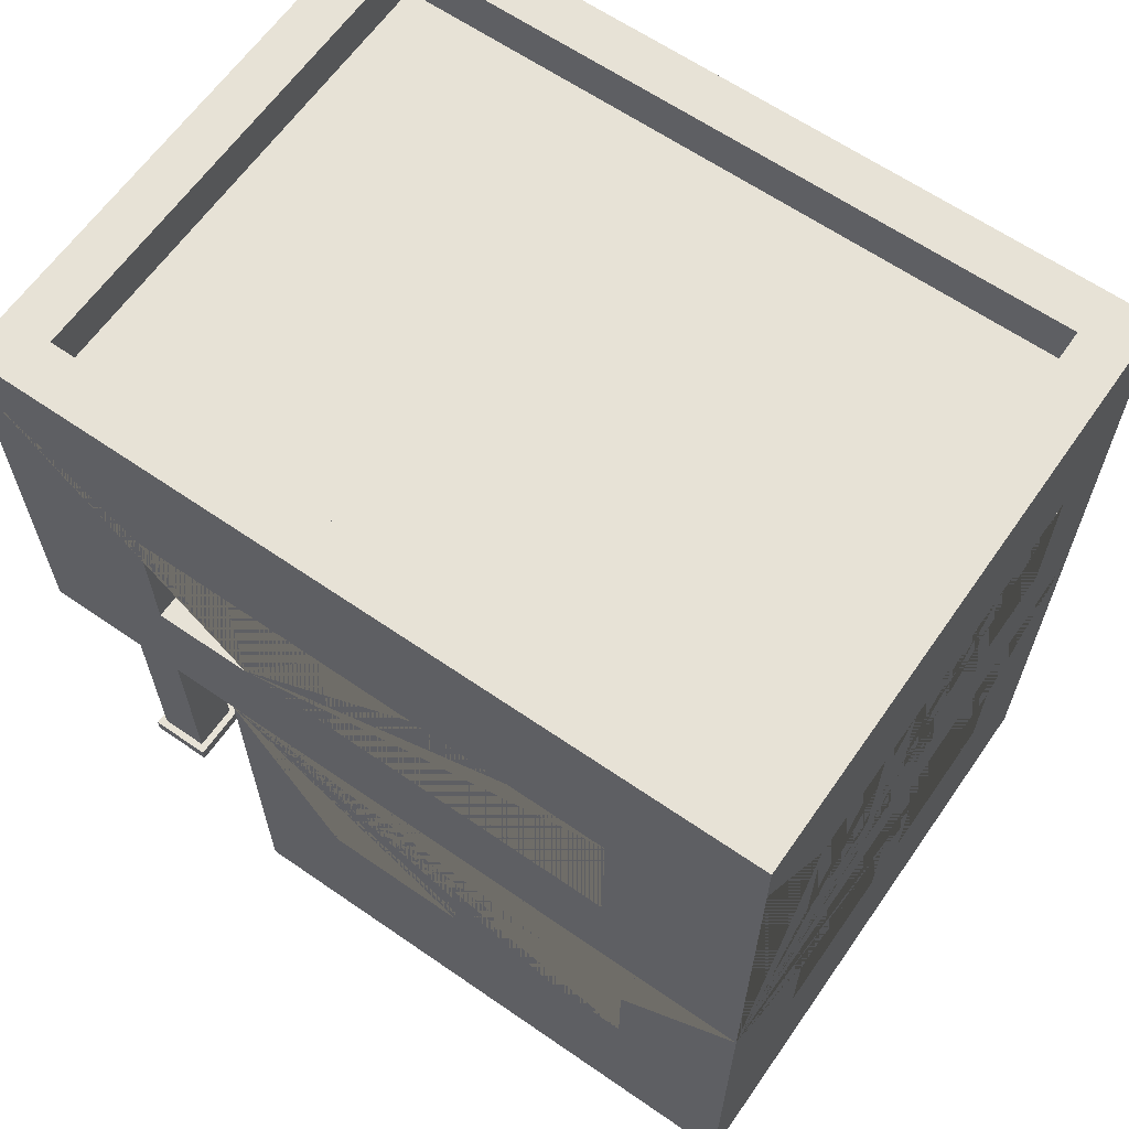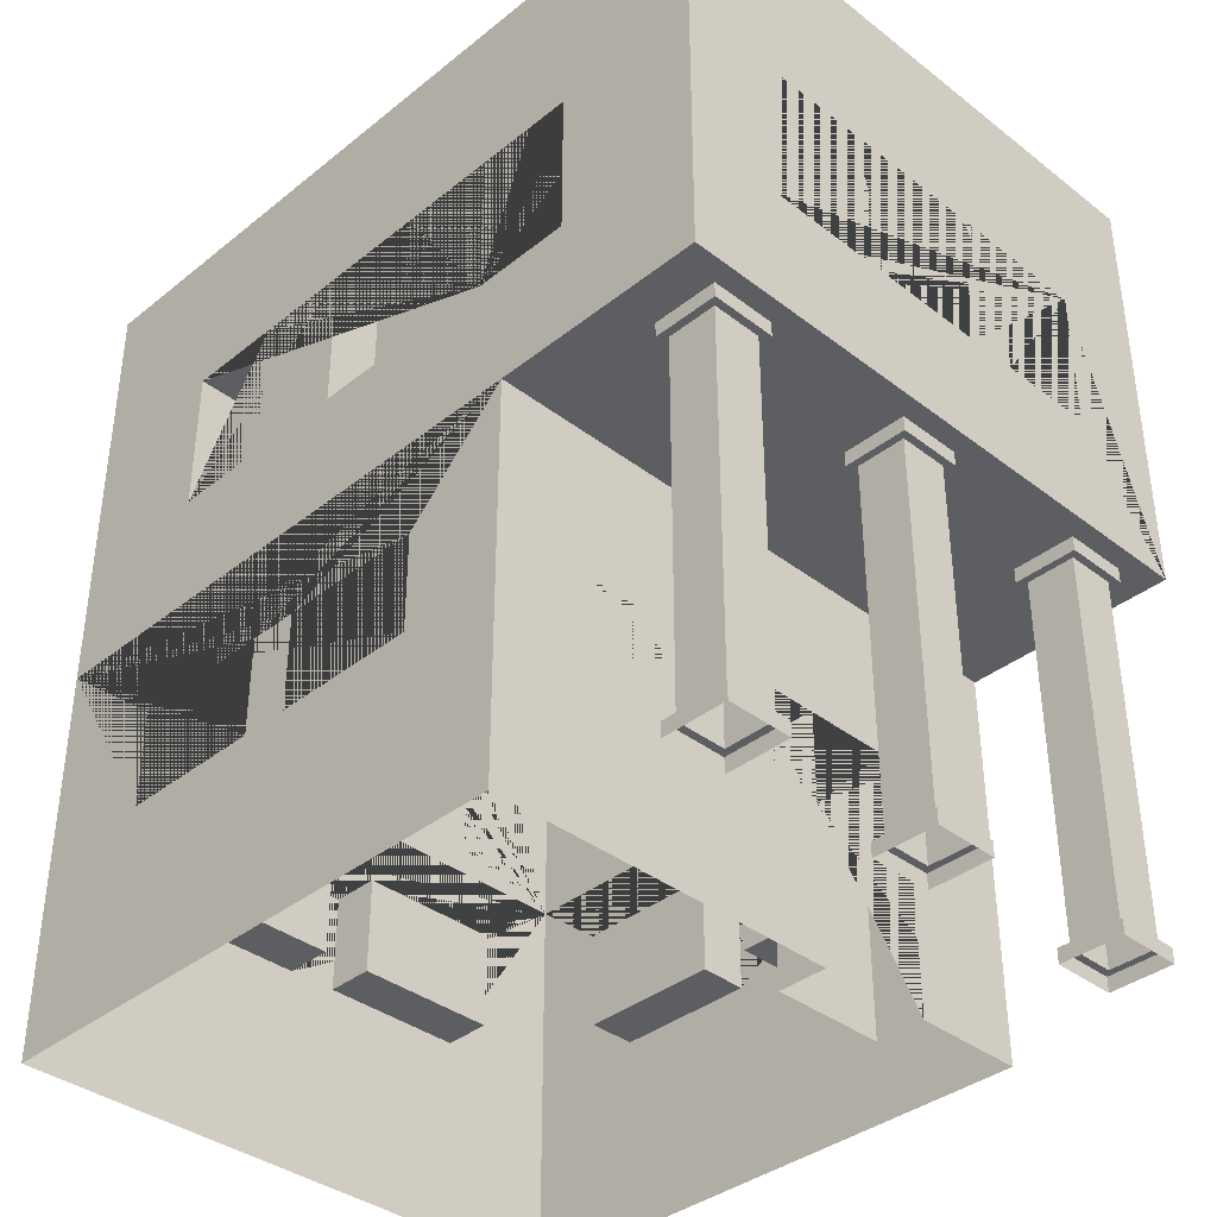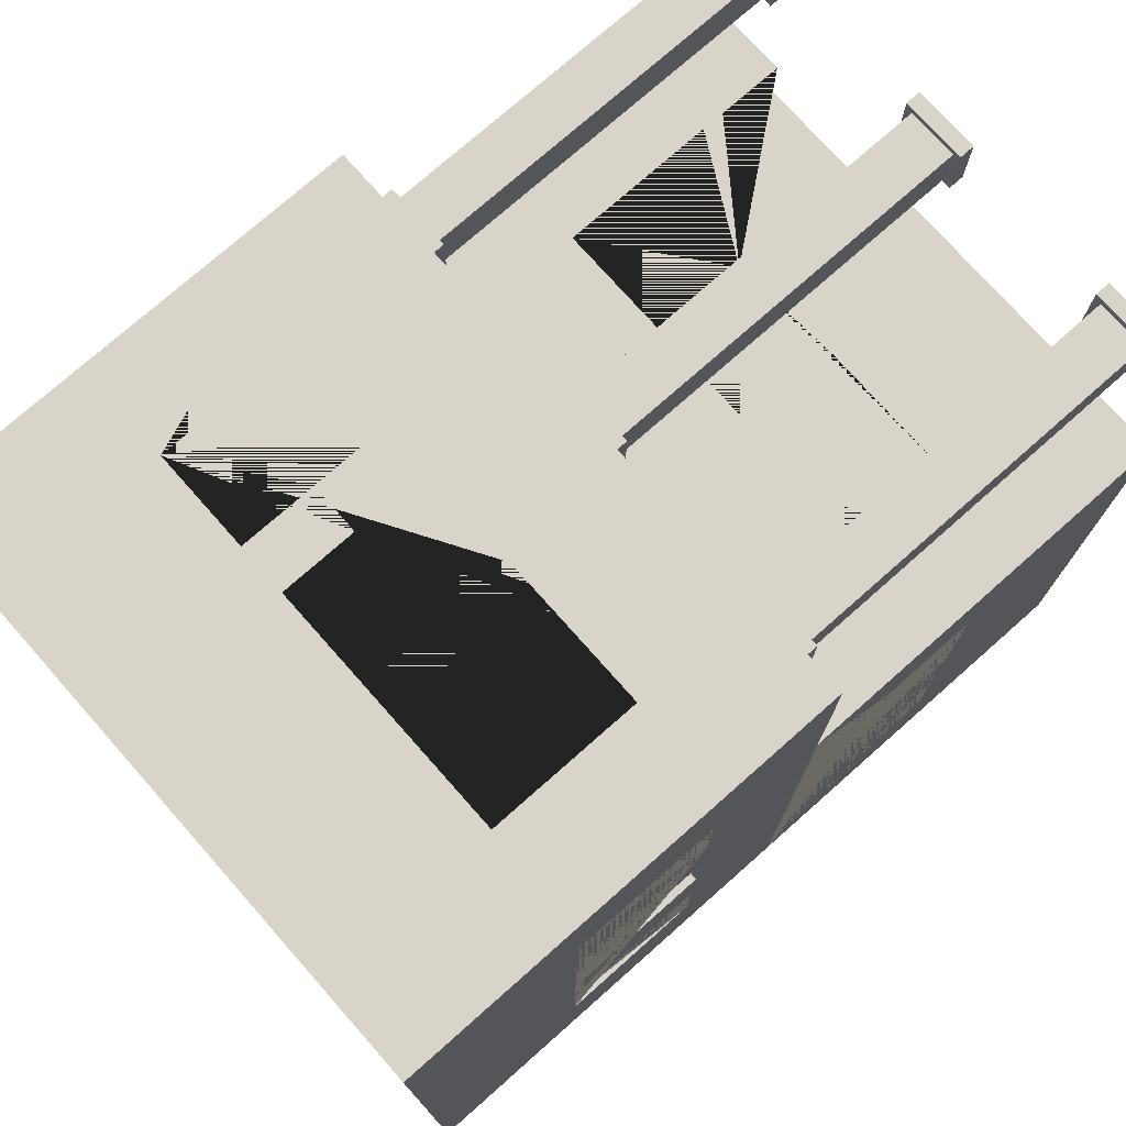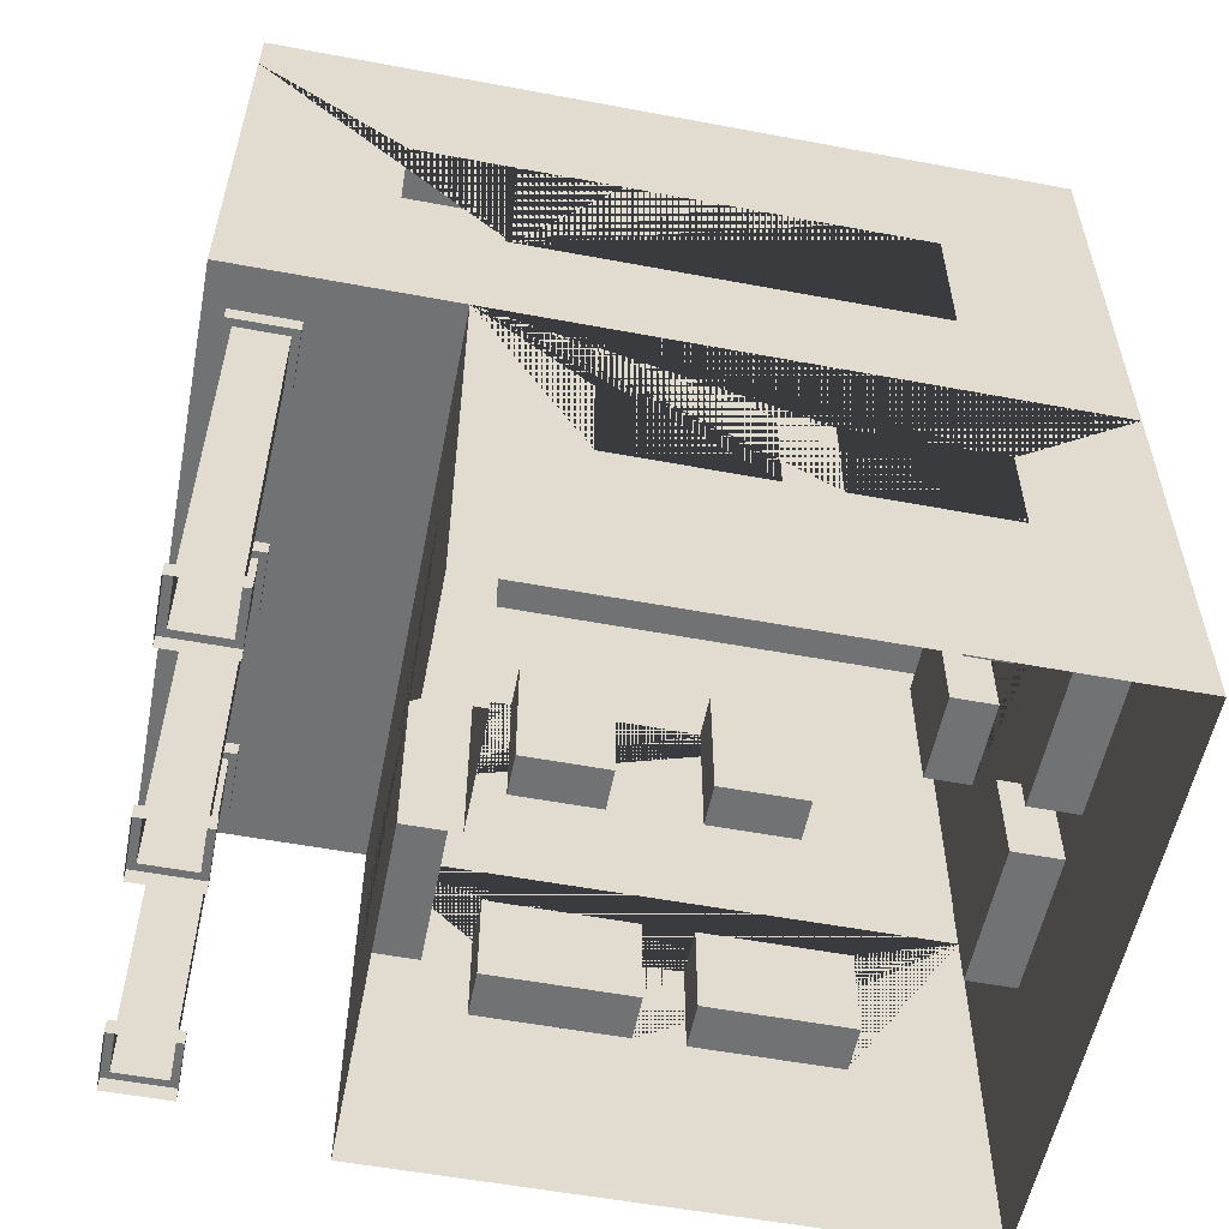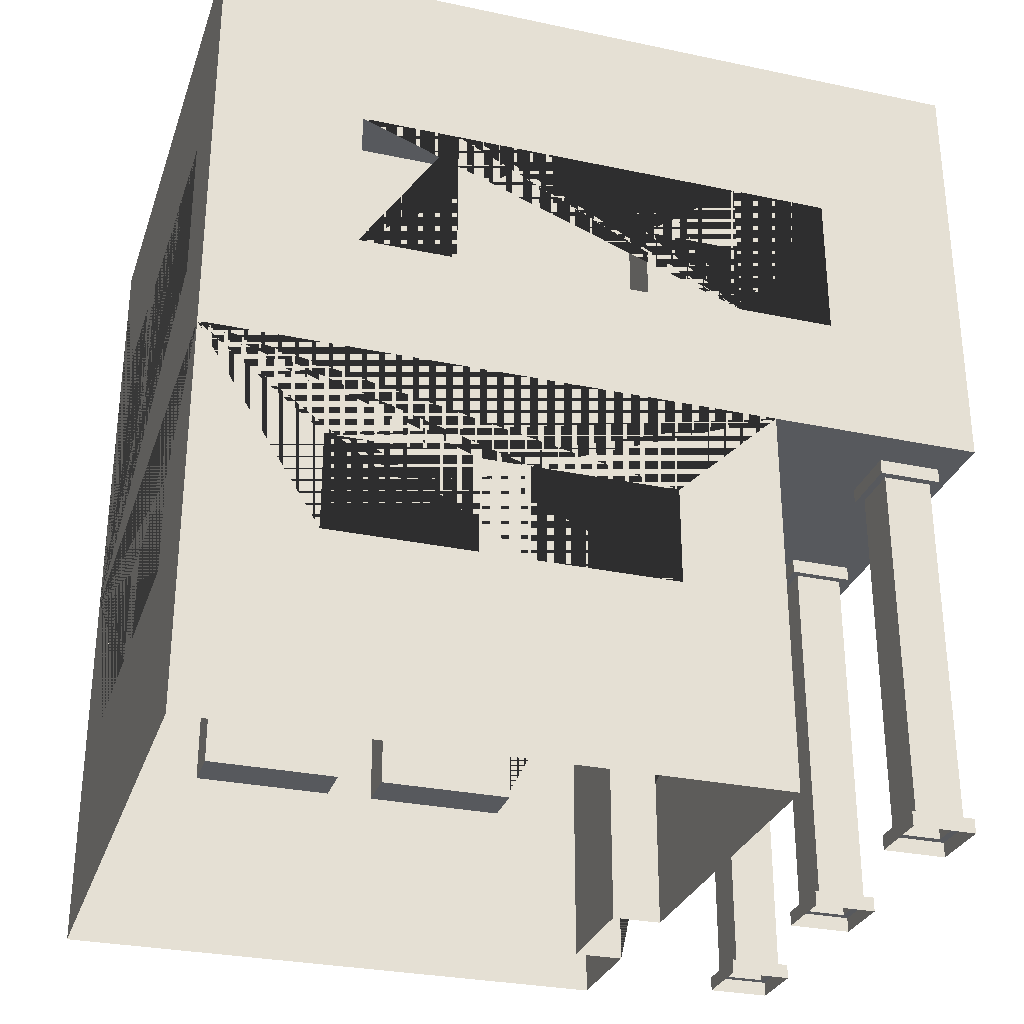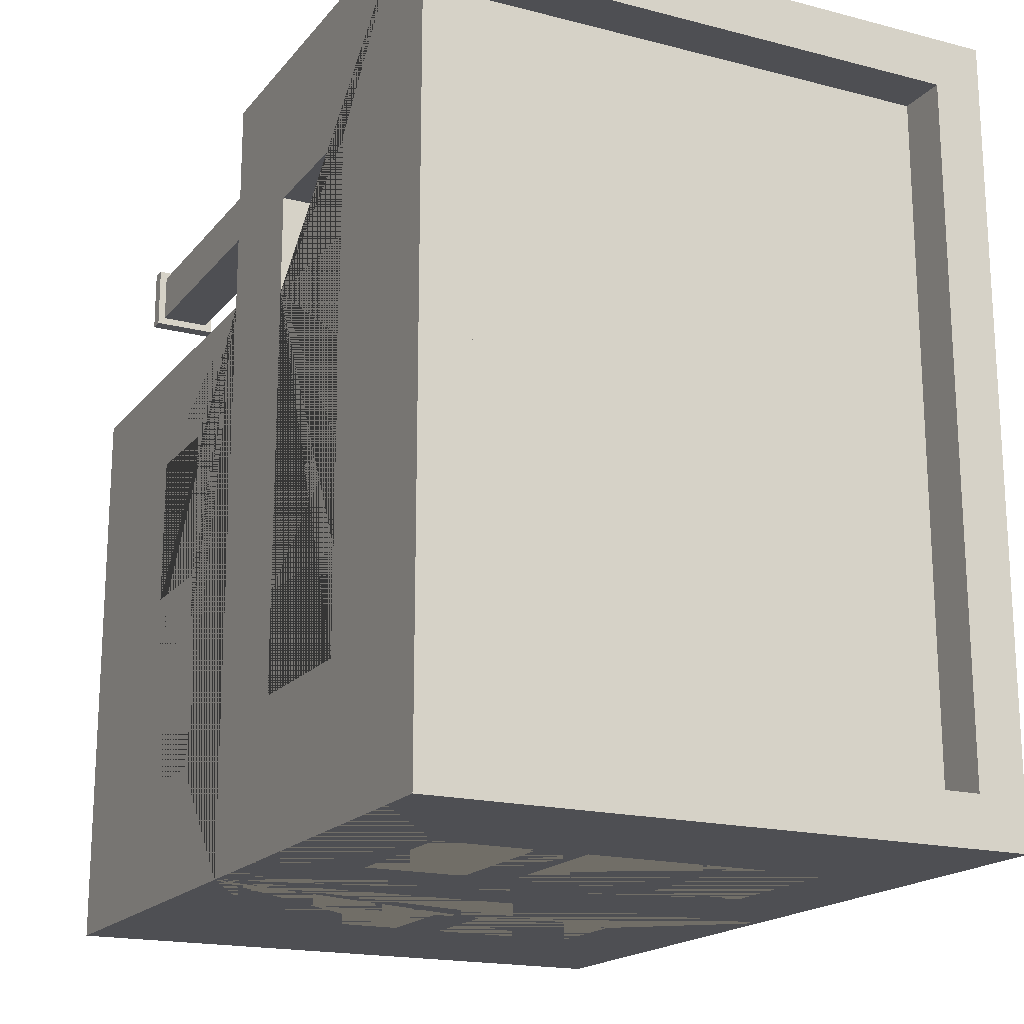
<metadata>
{"format":"obj","ext":"obj","renderer":"f3d","projection":"perspective","resolution":1024,"background":"white","views":[{"elev":63.4,"azim":124.9,"up":"+Y"},{"elev":-37.4,"azim":-44.5,"up":"+Y"},{"elev":75.4,"azim":-131.5,"up":"+Z"},{"elev":-55.6,"azim":78.9,"up":"+Y"},{"elev":-29.5,"azim":-107.3,"up":"+Y"},{"elev":-18.1,"azim":153.4,"up":"+Z"}]}
</metadata>
<code>
o Building_7_(Brown)
v -0.5 1.6 0.7
v -0.4 1.35 -0.7
v 0.4 1.35 0.7
v -0.5 0.6 0.15
v -0.5 0.4 0.15
v 0.5 1.35 -0.5
v -0.6 0 -0.8
v 0.37 0.5 0.26
v -0.2 1.35 -0.7
v 0.13 0.5 0.26
v -0.5 0.6 -0.15
v 0.5 1.35 -0.3
v -0.4 1.05 -0.7
v -0.1 0.5 0.26
v -0.5 0.4 -0.15
v -0.1 0.3 0.26
v -0.5 1.6 -0.7
v 0.2 1.35 0.7
v -0.4 0.5 0.26
v -0.2 1.05 -0.7
v -0.4 0.3 0.26
v -0.5 0.6 -0.25
v 0.5 1.05 -0.5
v -0.5 0.4 -0.25
v 0.5 1.6 0.7
v 0.2 1.35 -0.7
v -0.5 0.6 -0.55
v 0.6 0 -0.8
v -0.5 0.4 -0.55
v 0.5 1.05 -0.3
v 0.4 1.35 -0.7
v 0.5 0.6 0.15
v 0.5 0.4 0.15
v 0.4 1.05 0.7
v 0.5 1.6 -0.7
v -0.6 0.8 0.8
v 0.5 0.6 -0.15
v 0.2 1.05 -0.7
v 0.5 0.4 -0.15
v 0.5 1.35 0.3
v 0.4 1.05 -0.7
v -0.6 0.8 -0.8
v 0.5 0.6 -0.25
v 0.2 1.05 0.7
v 0.5 0.4 -0.25
v 0.5 1.35 0.5
v -0.1 1.35 -0.7
v 0.6 0.8 -0.8
v 0.6 0.8 0.8
v 0.5 0.6 -0.55
v 0.5 0.4 -0.55
v 0.1 1.35 -0.7
v 0.5 1.05 0.3
v -0.2 1.35 0.7
v -0.1 1.05 -0.7
v 0.35 0.6 -0.7
v 0.5 1.05 0.5
v 0.35 0.4 -0.7
v -0.6 0 0.3629
v 0.1 1.05 -0.7
v -0.4 1.35 0.7
v 0.05 0.6 -0.7
v 0.5 1.35 -0.1
v 0.05 0.4 -0.7
v 0.6 0 0.3629
v 0.6 0.8 0.3629
v -0.2 1.05 0.7
v -0.05 0.6 -0.7
v 0.5 1.35 0.1
v -0.05 0.4 -0.7
v -0.6 0.8 0.3629
v 0.5 1.05 -0.1
v -0.6 1.6 -0.8
v -0.35 0.6 -0.7
v -0.35 0.4 -0.7
v 0.6 1.6 -0.8
v -0.4 1.05 0.7
v 0.5 1.05 0.1
v -0.5 1.35 -0.5
v 0.6 1.6 0.8
v -0.6 1.6 0.8
v -0.5 1.35 -0.3
v 0.1 1.35 0.7
v -0.6 1.7 -0.8
v 0.6 1.7 -0.8
v -0.5 1.05 -0.5
v -0.1 1.35 0.7
v 0.6 1.7 0.8
v -0.5 1.05 -0.3
v -0.6 1.7 0.8
v -0.5 1.35 0.3
v 0.1 1.05 0.7
v -0.5 1.7 -0.7
v -0.5 1.35 0.5
v 0.5 1.7 -0.7
v -0.1 1.05 0.7
v 0.5 1.7 0.7
v -0.5 1.05 0.3
v -0.5 1.7 0.7
v -0.2 1.35 0.8
v -0.5 1.05 0.5
v 0.1 1.2 0.8
v 0.1 1.35 0.8
v -0.5 1.35 -0.1
v -0.1 1.35 0.8
v 0.2 1.2 0.8
v -0.5 1.35 0.1
v 0.2 1.35 0.8
v -0.5 1.05 -0.1
v 0.4 1.05 0.8
v 0.4 1.35 0.8
v -0.5 1.05 0.1
v -0.4 1.05 0.8
v -0.4 1.35 0.8
v -0.2 1.05 0.8
v -0.1 1.05 0.8
v 0.2 1.05 0.8
v 0.1 1.05 0.8
v 0.6 1.05 0.5
v 0.6 1.35 0.5
v 0.6 1.05 0.3
v 0.6 1.05 0.3
v 0.6 1.35 0.1
v 0.6 1.35 -0.1
v 0.6 1.35 -0.3
v 0.6 1.35 -0.3
v 0.6 1.35 0.3
v 0.6 1.05 -0.1
v 0.6 1.05 -0.3
v 0.6 1.35 -0.5
v 0.6 1.05 -0.5
v 0.6 1.05 0.3
v 0.6 1.05 0.1
v -0.6 1.05 0.5
v -0.6 1.35 0.5
v -0.6 1.05 0.3
v -0.6 1.2 0.3
v -0.6 1.35 0.3
v -0.6 1.2 0.1
v -0.6 1.35 0.1
v -0.6 1.35 -0.3
v -0.6 1.35 -0.3
v -0.6 1.35 -0.1
v -0.6 1.05 -0.1
v -0.6 1.05 -0.3
v -0.6 1.35 -0.5
v -0.6 1.05 -0.5
v -0.6 1.05 0.1
v -0.4 1.05 -0.8
v -0.4 1.35 -0.8
v -0.2 1.35 -0.8
v -0.1 1.35 -0.8
v 0.1 1.35 -0.8
v 0.2 1.35 -0.8
v -0.2 1.05 -0.8
v 0.1 1.05 -0.8
v -0.1 1.05 -0.8
v 0.4 1.05 -0.8
v 0.4 1.35 -0.8
v 0.2 1.05 -0.8
v -0.35 0.4 -0.8
v -0.05 0.4 -0.8
v -0.35 0.6 -0.8
v -0.05 0.6 -0.8
v 0.05 0.6 -0.8
v 0.05 0.4 -0.8
v 0.35 0.4 -0.8
v 0.35 0.6 -0.8
v -0.6 0.4 0.15
v -0.6 0.4 -0.15
v -0.6 0.6 0.15
v -0.6 0.6 -0.15
v -0.6 0.6 -0.25
v -0.6 0.4 -0.25
v -0.6 0.4 -0.55
v -0.6 0.6 -0.55
v 0.6 0.6 -0.15
v 0.6 0.4 -0.25
v 0.6 0.6 -0.55
v 0.6 0.4 -0.55
v 0.6 0.6 -0.25
v 0.6 0.4 0.15
v 0.6 0.6 0.15
v 0.6 0.4 -0.15
v -0.4 0.5 0.3629
v -0.4 0.3 0.3629
v -0.1 0.3 0.3629
v 0.13 0.3133 0.3629
v 0.37 0 0.3629
v 0.13 0 0.3629
v -0.1 0.5 0.3629
v 0.13 0.5 0.3629
v 0.37 0.5 0.3629
v 0.13 0 0.26
v 0.37 0 0.26
v -0.5 0.77 0.645
v -0.5 0.77 0.745
v -0.4 0.77 0.645
v -0.4 0.77 0.745
v -0.5 0.03 0.645
v -0.5 0.03 0.745
v -0.4 0.03 0.645
v -0.4 0.03 0.745
v -0.385 0.03 0.76
v -0.385 0.03 0.63
v -0.515 0.03 0.63
v -0.515 0.03 0.76
v -0.385 2e-06 0.76
v -0.385 0 0.63
v -0.515 -2e-06 0.63
v -0.515 -0 0.76
v -0.385 0.77 0.63
v -0.515 0.77 0.63
v -0.515 0.77 0.76
v -0.385 0.77 0.76
v -0.385 0.8 0.63
v -0.515 0.8 0.63
v -0.515 0.8 0.76
v -0.385 0.8 0.76
v 0.4 0.77 0.645
v 0.4 0.77 0.745
v 0.5 0.77 0.645
v 0.5 0.77 0.745
v 0.4 0.03 0.645
v 0.4 0.03 0.745
v 0.5 0.03 0.645
v 0.5 0.03 0.745
v 0.515 0.03 0.76
v 0.515 0.03 0.63
v 0.385 0.03 0.63
v 0.385 0.03 0.76
v 0.515 2e-06 0.76
v 0.515 0 0.63
v 0.385 -2e-06 0.63
v 0.385 -0 0.76
v 0.515 0.77 0.63
v 0.385 0.77 0.63
v 0.385 0.77 0.76
v 0.515 0.77 0.76
v 0.515 0.8 0.63
v 0.385 0.8 0.63
v 0.385 0.8 0.76
v 0.515 0.8 0.76
v -0.05 0.77 0.645
v -0.05 0.77 0.745
v 0.05 0.77 0.645
v 0.05 0.77 0.745
v -0.05 0.03 0.645
v -0.05 0.03 0.745
v 0.05 0.03 0.645
v 0.05 0.03 0.745
v 0.065 0.03 0.76
v 0.065 0.03 0.63
v -0.065 0.03 0.63
v -0.065 0.03 0.76
v 0.065 2e-06 0.76
v 0.065 0 0.63
v -0.065 -2e-06 0.63
v -0.065 -0 0.76
v 0.065 0.77 0.63
v -0.065 0.77 0.63
v -0.065 0.77 0.76
v 0.065 0.77 0.76
v 0.065 0.8 0.63
v -0.065 0.8 0.63
v -0.065 0.8 0.76
v 0.065 0.8 0.76
f 151 152 157 155
f 48 42 73 76 159 154 153 152 151 150 149 155 157 156 160 158
f 159 76 48 158
f 160 156 153 154
f 119 120 80 49 66 121
f 124 128 129 125
f 123 127 122 133
f 122 132 121 66 48 76 80 120 127 123 124 125 126 130 131 129 128 133
f 100 115 116 105
f 110 49 80 111
f 111 80 81 36 49 110 117 106 102 118 116 115 113 114 100 105 103 108
f 106 108 103 102
f 188 187 186 185 191 192 193 189 65 66 71 59 190
f 187 188 192 191
f 164 163 42 48 168 165
f 48 28 7 42 163 161 162 164 165 166 167 168
f 71 42 176 173 172 171
f 42 7 59 71 171 169 170 172 173 174 175 176
f 36 71 66 49
f 181 179 48 66 183 177
f 66 65 28 48 179 180 178 181 177 184 182 183
f 17 1 25 35
f 139 137 138 140
f 147 146 73 42 71 148 144 143 142 145
f 136 137 139 148 71 36 81 73 146 141 142 143 140 138 135 134
f 76 73 84 85
f 1 17 93 99
f 73 81 90 84
f 80 76 85 88
f 93 95 85 84
f 97 99 90 88
f 99 93 84 90
f 95 97 88 85
f 17 35 95 93
f 81 80 88 90
f 35 25 97 95
f 25 1 99 97
f 18 3 111 108
f 106 117 44 18 108
f 110 34 44 117
f 111 3 34 110
f 44 34 3 18
f 61 54 100 114
f 113 77 61 114
f 115 67 77 113
f 100 54 67 115
f 77 67 54 61
f 87 83 103 105
f 116 96 87 105
f 118 92 96 116
f 102 103 83 92 118
f 96 92 83 87
f 12 6 130 126
f 129 30 12 126 125
f 23 30 129 131
f 6 23 131 130
f 30 23 6 12
f 46 40 127 120
f 57 46 120 119
f 121 132 53 57 119
f 40 53 132 122 127
f 57 53 40 46
f 69 63 124 123
f 78 69 123 133
f 72 78 133 128
f 63 72 128 124
f 78 72 63 69
f 146 79 82 141
f 141 82 89 145 142
f 145 89 86 147
f 147 86 79 146
f 82 79 86 89
f 138 91 94 135
f 135 94 101 134
f 134 101 98 136
f 137 136 98 91 138
f 94 91 98 101
f 143 104 107 140
f 140 107 112 148 139
f 148 112 109 144
f 109 104 143 144
f 107 104 109 112
f 9 2 150 151
f 20 9 151 155
f 13 20 155 149
f 2 13 149 150
f 20 13 2 9
f 31 26 154 159
f 41 31 159 158
f 38 41 158 160
f 26 38 160 154
f 41 38 26 31
f 52 47 152 153
f 60 52 153 156
f 55 60 156 157
f 47 55 157 152
f 60 55 47 52
f 4 5 169 171
f 4 11 15 5
f 15 11 172 170
f 11 4 171 172
f 5 15 170 169
f 22 24 174 173
f 22 27 29 24
f 29 27 176 175
f 27 22 173 176
f 24 29 175 174
f 182 33 32 183
f 177 37 39 184
f 37 32 33 39
f 32 37 177 183
f 184 39 33 182
f 178 45 43 181
f 179 50 51 180
f 50 43 45 51
f 181 43 50 179
f 180 51 45 178
f 167 58 56 168
f 165 62 64 166
f 62 56 58 64
f 56 62 165 168
f 166 64 58 167
f 162 70 68 164
f 163 74 75 161
f 74 68 70 75
f 68 74 163 164
f 161 75 70 162
f 195 8 10 194
f 192 10 8 193
f 189 193 8 195
f 194 10 192 188 190
f 14 16 187 191
f 14 19 21 16
f 21 19 185 186
f 185 19 14 191
f 187 16 21 186
f 197 199 215 214
f 198 199 203 202
f 203 201 207 204
f 200 201 197 196
f 198 202 200 196
f 203 199 197 201
f 207 206 210 211
f 202 203 204 205
f 201 200 206 207
f 200 202 205 206
f 206 205 209 210
f 204 207 211 208
f 205 204 208 209
f 214 215 219 218
f 198 196 213 212
f 199 198 212 215
f 196 197 214 213
f 212 213 217 216
f 215 212 216 219
f 213 214 218 217
f 221 223 239 238
f 222 223 227 226
f 227 225 231 228
f 224 225 221 220
f 222 226 224 220
f 227 223 221 225
f 231 230 234 235
f 226 227 228 229
f 225 224 230 231
f 224 226 229 230
f 230 229 233 234
f 228 231 235 232
f 229 228 232 233
f 238 239 243 242
f 222 220 237 236
f 223 222 236 239
f 220 221 238 237
f 236 237 241 240
f 239 236 240 243
f 237 238 242 241
f 245 247 263 262
f 246 247 251 250
f 251 249 255 252
f 248 249 245 244
f 246 250 248 244
f 251 247 245 249
f 255 254 258 259
f 250 251 252 253
f 249 248 254 255
f 248 250 253 254
f 254 253 257 258
f 252 255 259 256
f 253 252 256 257
f 262 263 267 266
f 246 244 261 260
f 247 246 260 263
f 244 245 262 261
f 260 261 265 264
f 263 260 264 267
f 261 262 266 265

</code>
